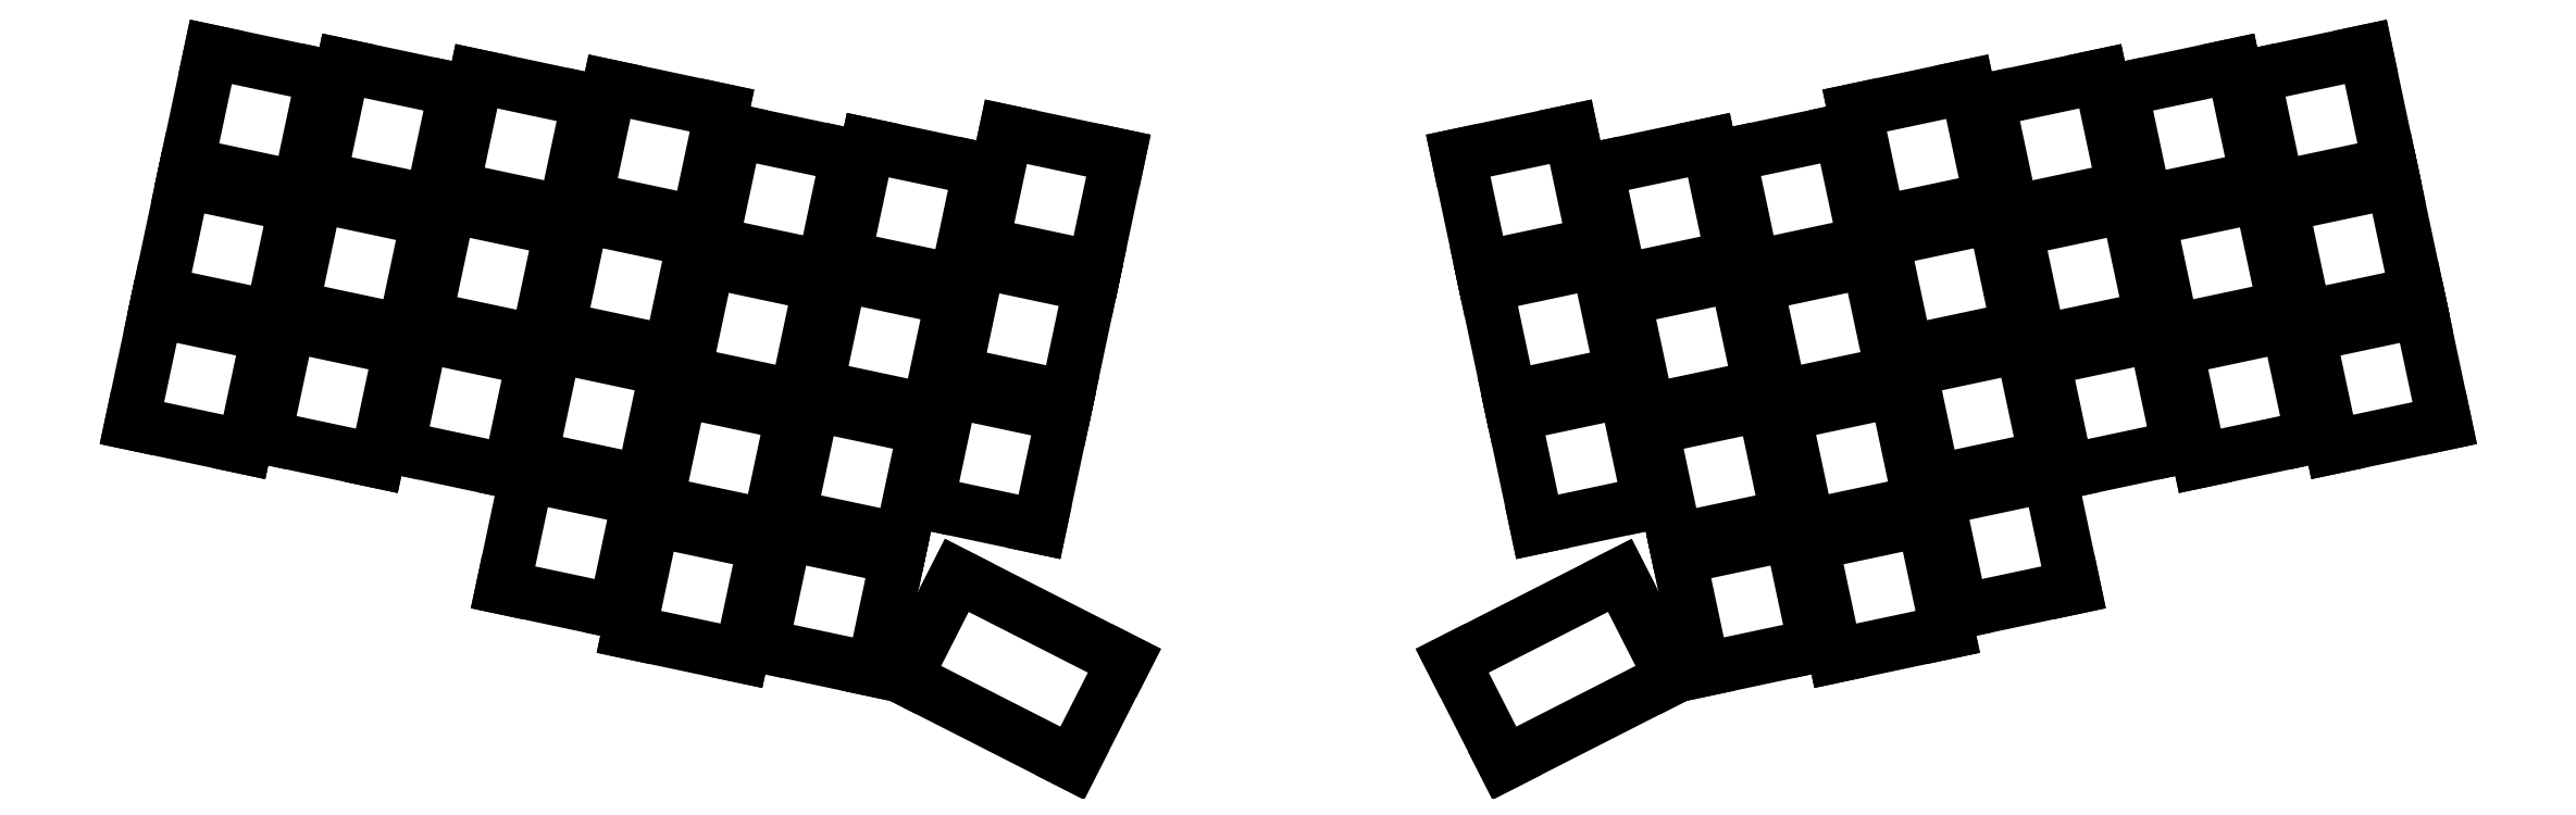
<metadata>
{"format":"dxf","ext":"dxf","renderer":"ezdxf+matplotlib","layout":"modelspace","background":"white","min_lineweight":24,"dpi":150}
</metadata>
<code>
0
SECTION
2
ENTITIES
0
LINE
8
0
10
-2.404
20
28.37
11
13.74
21
24.94
0
LINE
8
0
10
13.74
20
24.94
11
10.3
21
8.8
0
LINE
8
0
10
10.3
20
8.8
11
-5.835
21
12.23
0
LINE
8
0
10
-5.835
20
12.23
11
-2.404
21
28.37
0
LINE
8
0
10
1.546
20
46.95
11
17.69
21
43.52
0
LINE
8
0
10
17.69
20
43.52
11
14.26
21
27.38
0
LINE
8
0
10
14.26
20
27.38
11
-1.884
21
30.82
0
LINE
8
0
10
-1.884
20
30.82
11
1.546
21
46.95
0
LINE
8
0
10
5.497
20
65.54
11
21.64
21
62.11
0
LINE
8
0
10
21.64
20
62.11
11
18.21
21
45.97
0
LINE
8
0
10
18.21
20
45.97
11
2.066
21
49.4
0
LINE
8
0
10
2.066
20
49.4
11
5.497
21
65.54
0
LINE
8
0
10
16.6
20
26.38
11
32.74
21
22.95
0
LINE
8
0
10
32.74
20
22.95
11
29.31
21
6.806
0
LINE
8
0
10
29.31
20
6.806
11
13.17
21
10.24
0
LINE
8
0
10
13.17
20
10.24
11
16.6
21
26.38
0
LINE
8
0
10
20.55
20
44.96
11
36.69
21
41.53
0
LINE
8
0
10
36.69
20
41.53
11
33.26
21
25.39
0
LINE
8
0
10
33.26
20
25.39
11
17.12
21
28.82
0
LINE
8
0
10
17.12
20
28.82
11
20.55
21
44.96
0
LINE
8
0
10
24.5
20
63.55
11
40.64
21
60.11
0
LINE
8
0
10
40.64
20
60.11
11
37.21
21
43.98
0
LINE
8
0
10
37.21
20
43.98
11
21.07
21
47.41
0
LINE
8
0
10
21.07
20
47.41
11
24.5
21
63.55
0
LINE
8
0
10
35.7
20
24.87
11
51.84
21
21.44
0
LINE
8
0
10
51.84
20
21.44
11
48.41
21
5.301
0
LINE
8
0
10
48.41
20
5.301
11
32.27
21
8.731
0
LINE
8
0
10
32.27
20
8.731
11
35.7
21
24.87
0
LINE
8
0
10
39.65
20
43.46
11
55.79
21
40.03
0
LINE
8
0
10
55.79
20
40.03
11
52.36
21
23.89
0
LINE
8
0
10
52.36
20
23.89
11
36.22
21
27.32
0
LINE
8
0
10
36.22
20
27.32
11
39.65
21
43.46
0
LINE
8
0
10
43.6
20
62.04
11
59.74
21
58.61
0
LINE
8
0
10
59.74
20
58.61
11
56.31
21
42.47
0
LINE
8
0
10
56.31
20
42.47
11
40.17
21
45.9
0
LINE
8
0
10
40.17
20
45.9
11
43.6
21
62.04
0
LINE
8
0
10
50.86
20
4.781
11
66.99
21
1.351
0
LINE
8
0
10
66.99
20
1.351
11
63.56
21
-14.79
0
LINE
8
0
10
63.56
20
-14.79
11
47.42
21
-11.36
0
LINE
8
0
10
47.42
20
-11.36
11
50.86
21
4.781
0
LINE
8
0
10
54.81
20
23.37
11
70.95
21
19.94
0
LINE
8
0
10
70.95
20
19.94
11
67.51
21
3.796
0
LINE
8
0
10
67.51
20
3.796
11
51.38
21
7.226
0
LINE
8
0
10
51.38
20
7.226
11
54.81
21
23.37
0
LINE
8
0
10
58.76
20
41.95
11
74.9
21
38.52
0
LINE
8
0
10
74.9
20
38.52
11
71.46
21
22.38
0
LINE
8
0
10
71.46
20
22.38
11
55.33
21
25.81
0
LINE
8
0
10
55.33
20
25.81
11
58.76
21
41.95
0
LINE
8
0
10
62.71
20
60.54
11
78.85
21
57.1
0
LINE
8
0
10
78.85
20
57.1
11
75.42
21
40.97
0
LINE
8
0
10
75.42
20
40.97
11
59.28
21
44.4
0
LINE
8
0
10
59.28
20
44.4
11
62.71
21
60.54
0
LINE
8
0
10
68.92
20
-1.615
11
85.06
21
-5.045
0
LINE
8
0
10
85.06
20
-5.045
11
81.63
21
-21.18
0
LINE
8
0
10
81.63
20
-21.18
11
65.49
21
-17.75
0
LINE
8
0
10
65.49
20
-17.75
11
68.92
21
-1.615
0
LINE
8
0
10
72.87
20
16.97
11
89.01
21
13.54
0
LINE
8
0
10
89.01
20
13.54
11
85.58
21
-2.6
0
LINE
8
0
10
85.58
20
-2.6
11
69.44
21
0.8307
0
LINE
8
0
10
69.44
20
0.8307
11
72.87
21
16.97
0
LINE
8
0
10
76.82
20
35.55
11
92.96
21
32.12
0
LINE
8
0
10
92.96
20
32.12
11
89.53
21
15.98
0
LINE
8
0
10
89.53
20
15.98
11
73.39
21
19.42
0
LINE
8
0
10
73.39
20
19.42
11
76.82
21
35.55
0
LINE
8
0
10
80.77
20
54.14
11
96.91
21
50.71
0
LINE
8
0
10
96.91
20
50.71
11
93.48
21
34.57
0
LINE
8
0
10
93.48
20
34.57
11
77.34
21
38
0
LINE
8
0
10
77.34
20
38
11
80.77
21
54.14
0
LINE
8
0
10
87.92
20
-3.609
11
104.1
21
-7.039
0
LINE
8
0
10
104.1
20
-7.039
11
100.6
21
-23.18
0
LINE
8
0
10
100.6
20
-23.18
11
84.49
21
-19.75
0
LINE
8
0
10
84.49
20
-19.75
11
87.92
21
-3.609
0
LINE
8
0
10
91.87
20
14.98
11
108
21
11.55
0
LINE
8
0
10
108
20
11.55
11
104.6
21
-4.594
0
LINE
8
0
10
104.6
20
-4.594
11
88.44
21
-1.163
0
LINE
8
0
10
88.44
20
-1.163
11
91.87
21
14.98
0
LINE
8
0
10
95.82
20
33.56
11
112
21
30.13
0
LINE
8
0
10
112
20
30.13
11
108.5
21
13.99
0
LINE
8
0
10
108.5
20
13.99
11
92.39
21
17.42
0
LINE
8
0
10
92.39
20
17.42
11
95.82
21
33.56
0
LINE
8
0
10
99.77
20
52.15
11
115.9
21
48.72
0
LINE
8
0
10
115.9
20
48.72
11
112.5
21
32.58
0
LINE
8
0
10
112.5
20
32.58
11
96.34
21
36.01
0
LINE
8
0
10
96.34
20
36.01
11
99.77
21
52.15
0
LINE
8
0
10
111.7
20
16.89
11
127.8
21
13.46
0
LINE
8
0
10
127.8
20
13.46
11
124.4
21
-2.675
0
LINE
8
0
10
124.4
20
-2.675
11
108.3
21
0.7553
0
LINE
8
0
10
108.3
20
0.7553
11
111.7
21
16.89
0
LINE
8
0
10
115.7
20
35.48
11
131.8
21
32.05
0
LINE
8
0
10
131.8
20
32.05
11
128.4
21
15.91
0
LINE
8
0
10
128.4
20
15.91
11
112.2
21
19.34
0
LINE
8
0
10
112.2
20
19.34
11
115.7
21
35.48
0
LINE
8
0
10
119.6
20
54.06
11
135.7
21
50.63
0
LINE
8
0
10
135.7
20
50.63
11
132.3
21
34.49
0
LINE
8
0
10
132.3
20
34.49
11
116.2
21
37.92
0
LINE
8
0
10
116.2
20
37.92
11
119.6
21
54.06
0
LINE
8
0
10
112.5
20
-9.648
11
136.6
21
-21.91
0
LINE
8
0
10
136.6
20
-21.91
11
129.1
21
-36.61
0
LINE
8
0
10
129.1
20
-36.61
11
105.1
21
-24.35
0
LINE
8
0
10
105.1
20
-24.35
11
112.5
21
-9.648
0
LINE
8
0
10
306.5
20
24.94
11
322.7
21
28.37
0
LINE
8
0
10
322.7
20
28.37
11
326.1
21
12.23
0
LINE
8
0
10
326.1
20
12.23
11
309.9
21
8.8
0
LINE
8
0
10
309.9
20
8.8
11
306.5
21
24.94
0
LINE
8
0
10
302.6
20
43.52
11
318.7
21
46.95
0
LINE
8
0
10
318.7
20
46.95
11
322.1
21
30.82
0
LINE
8
0
10
322.1
20
30.82
11
306
21
27.38
0
LINE
8
0
10
306
20
27.38
11
302.6
21
43.52
0
LINE
8
0
10
298.6
20
62.11
11
314.8
21
65.54
0
LINE
8
0
10
314.8
20
65.54
11
318.2
21
49.4
0
LINE
8
0
10
318.2
20
49.4
11
302
21
45.97
0
LINE
8
0
10
302
20
45.97
11
298.6
21
62.11
0
LINE
8
0
10
287.5
20
22.95
11
303.7
21
26.38
0
LINE
8
0
10
303.7
20
26.38
11
307.1
21
10.24
0
LINE
8
0
10
307.1
20
10.24
11
290.9
21
6.806
0
LINE
8
0
10
290.9
20
6.806
11
287.5
21
22.95
0
LINE
8
0
10
283.6
20
41.53
11
299.7
21
44.96
0
LINE
8
0
10
299.7
20
44.96
11
303.1
21
28.82
0
LINE
8
0
10
303.1
20
28.82
11
287
21
25.39
0
LINE
8
0
10
287
20
25.39
11
283.6
21
41.53
0
LINE
8
0
10
279.6
20
60.11
11
295.8
21
63.55
0
LINE
8
0
10
295.8
20
63.55
11
299.2
21
47.41
0
LINE
8
0
10
299.2
20
47.41
11
283
21
43.98
0
LINE
8
0
10
283
20
43.98
11
279.6
21
60.11
0
LINE
8
0
10
268.4
20
21.44
11
284.6
21
24.87
0
LINE
8
0
10
284.6
20
24.87
11
288
21
8.731
0
LINE
8
0
10
288
20
8.731
11
271.8
21
5.301
0
LINE
8
0
10
271.8
20
5.301
11
268.4
21
21.44
0
LINE
8
0
10
264.5
20
40.03
11
280.6
21
43.46
0
LINE
8
0
10
280.6
20
43.46
11
284
21
27.32
0
LINE
8
0
10
284
20
27.32
11
267.9
21
23.89
0
LINE
8
0
10
267.9
20
23.89
11
264.5
21
40.03
0
LINE
8
0
10
260.5
20
58.61
11
276.7
21
62.04
0
LINE
8
0
10
276.7
20
62.04
11
280.1
21
45.9
0
LINE
8
0
10
280.1
20
45.9
11
263.9
21
42.47
0
LINE
8
0
10
263.9
20
42.47
11
260.5
21
58.61
0
LINE
8
0
10
253.3
20
1.351
11
269.4
21
4.781
0
LINE
8
0
10
269.4
20
4.781
11
272.8
21
-11.36
0
LINE
8
0
10
272.8
20
-11.36
11
256.7
21
-14.79
0
LINE
8
0
10
256.7
20
-14.79
11
253.3
21
1.351
0
LINE
8
0
10
249.3
20
19.94
11
265.4
21
23.37
0
LINE
8
0
10
265.4
20
23.37
11
268.9
21
7.226
0
LINE
8
0
10
268.9
20
7.226
11
252.7
21
3.796
0
LINE
8
0
10
252.7
20
3.796
11
249.3
21
19.94
0
LINE
8
0
10
245.4
20
38.52
11
261.5
21
41.95
0
LINE
8
0
10
261.5
20
41.95
11
264.9
21
25.81
0
LINE
8
0
10
264.9
20
25.81
11
248.8
21
22.38
0
LINE
8
0
10
248.8
20
22.38
11
245.4
21
38.52
0
LINE
8
0
10
241.4
20
57.1
11
257.5
21
60.54
0
LINE
8
0
10
257.5
20
60.54
11
261
21
44.4
0
LINE
8
0
10
261
20
44.4
11
244.8
21
40.97
0
LINE
8
0
10
244.8
20
40.97
11
241.4
21
57.1
0
LINE
8
0
10
235.2
20
-5.045
11
251.3
21
-1.615
0
LINE
8
0
10
251.3
20
-1.615
11
254.8
21
-17.75
0
LINE
8
0
10
254.8
20
-17.75
11
238.6
21
-21.18
0
LINE
8
0
10
238.6
20
-21.18
11
235.2
21
-5.045
0
LINE
8
0
10
231.2
20
13.54
11
247.4
21
16.97
0
LINE
8
0
10
247.4
20
16.97
11
250.8
21
0.8307
0
LINE
8
0
10
250.8
20
0.8307
11
234.7
21
-2.6
0
LINE
8
0
10
234.7
20
-2.6
11
231.2
21
13.54
0
LINE
8
0
10
227.3
20
32.12
11
243.4
21
35.55
0
LINE
8
0
10
243.4
20
35.55
11
246.9
21
19.42
0
LINE
8
0
10
246.9
20
19.42
11
230.7
21
15.98
0
LINE
8
0
10
230.7
20
15.98
11
227.3
21
32.12
0
LINE
8
0
10
223.3
20
50.71
11
239.5
21
54.14
0
LINE
8
0
10
239.5
20
54.14
11
242.9
21
38
0
LINE
8
0
10
242.9
20
38
11
226.8
21
34.57
0
LINE
8
0
10
226.8
20
34.57
11
223.3
21
50.71
0
LINE
8
0
10
216.2
20
-7.039
11
232.3
21
-3.609
0
LINE
8
0
10
232.3
20
-3.609
11
235.8
21
-19.75
0
LINE
8
0
10
235.8
20
-19.75
11
219.6
21
-23.18
0
LINE
8
0
10
219.6
20
-23.18
11
216.2
21
-7.039
0
LINE
8
0
10
212.2
20
11.55
11
228.4
21
14.98
0
LINE
8
0
10
228.4
20
14.98
11
231.8
21
-1.163
0
LINE
8
0
10
231.8
20
-1.163
11
215.7
21
-4.594
0
LINE
8
0
10
215.7
20
-4.594
11
212.2
21
11.55
0
LINE
8
0
10
208.3
20
30.13
11
224.4
21
33.56
0
LINE
8
0
10
224.4
20
33.56
11
227.9
21
17.42
0
LINE
8
0
10
227.9
20
17.42
11
211.7
21
13.99
0
LINE
8
0
10
211.7
20
13.99
11
208.3
21
30.13
0
LINE
8
0
10
204.3
20
48.72
11
220.5
21
52.15
0
LINE
8
0
10
220.5
20
52.15
11
223.9
21
36.01
0
LINE
8
0
10
223.9
20
36.01
11
207.8
21
32.58
0
LINE
8
0
10
207.8
20
32.58
11
204.3
21
48.72
0
LINE
8
0
10
192.4
20
13.46
11
208.5
21
16.89
0
LINE
8
0
10
208.5
20
16.89
11
212
21
0.7553
0
LINE
8
0
10
212
20
0.7553
11
195.8
21
-2.675
0
LINE
8
0
10
195.8
20
-2.675
11
192.4
21
13.46
0
LINE
8
0
10
188.5
20
32.05
11
204.6
21
35.48
0
LINE
8
0
10
204.6
20
35.48
11
208
21
19.34
0
LINE
8
0
10
208
20
19.34
11
191.9
21
15.91
0
LINE
8
0
10
191.9
20
15.91
11
188.5
21
32.05
0
LINE
8
0
10
184.5
20
50.63
11
200.6
21
54.06
0
LINE
8
0
10
200.6
20
54.06
11
204.1
21
37.92
0
LINE
8
0
10
204.1
20
37.92
11
187.9
21
34.49
0
LINE
8
0
10
187.9
20
34.49
11
184.5
21
50.63
0
LINE
8
0
10
183.6
20
-21.91
11
207.7
21
-9.648
0
LINE
8
0
10
207.7
20
-9.648
11
215.2
21
-24.35
0
LINE
8
0
10
215.2
20
-24.35
11
191.1
21
-36.61
0
LINE
8
0
10
191.1
20
-36.61
11
183.6
21
-21.91
0
ENDSEC
0
EOF

</code>
